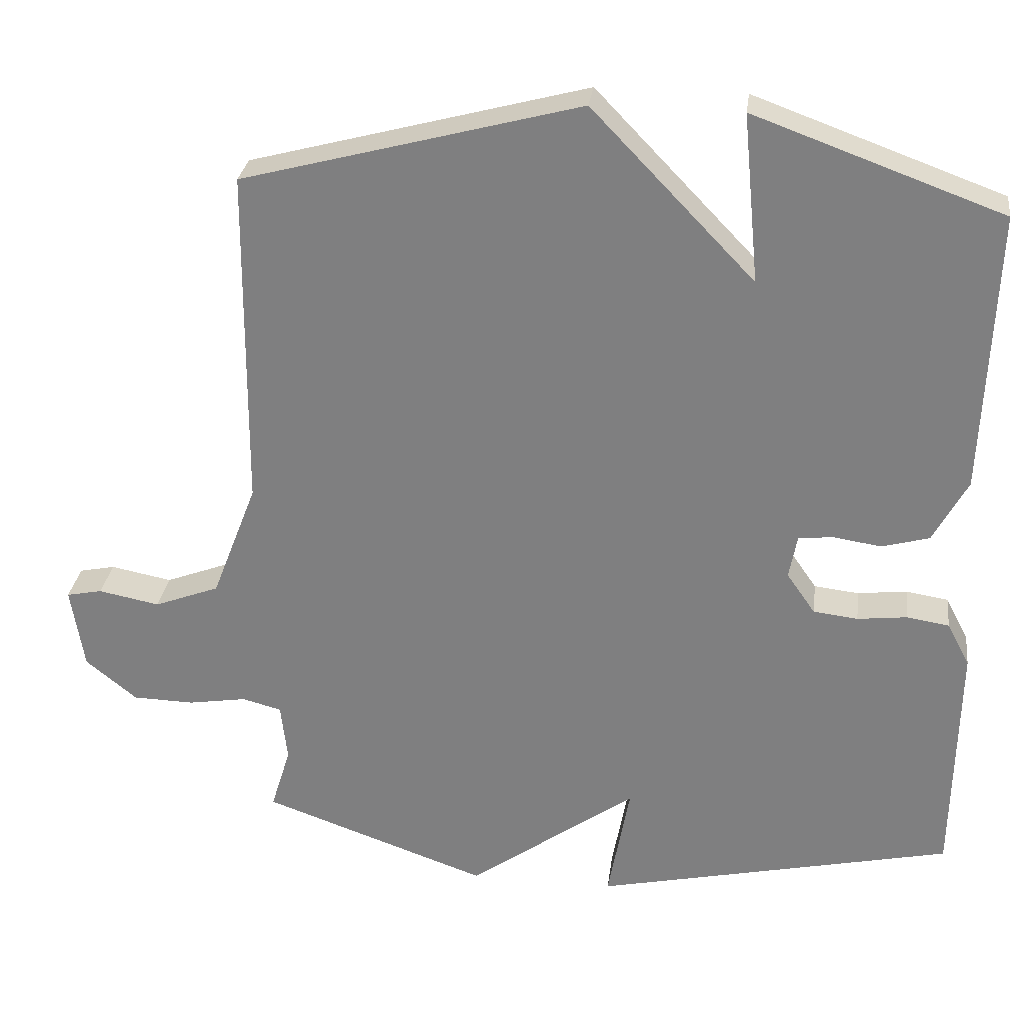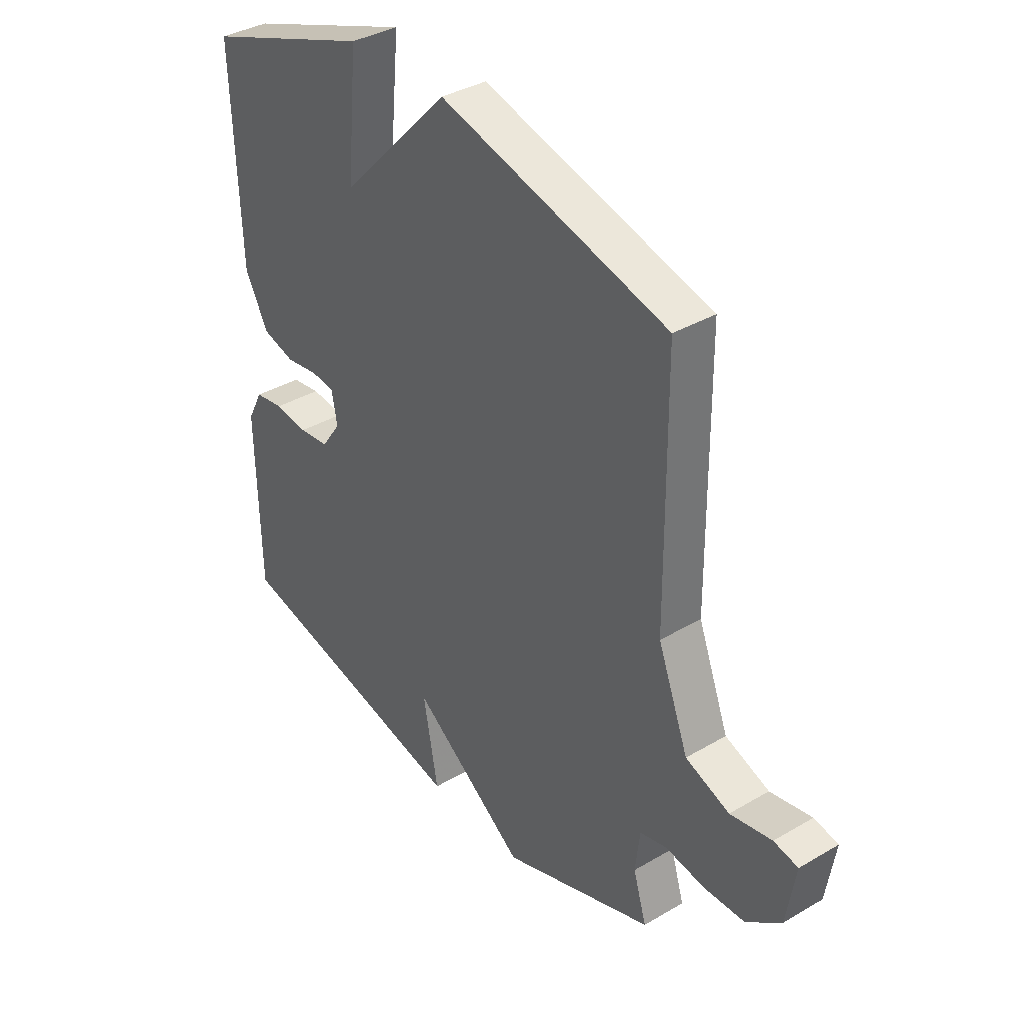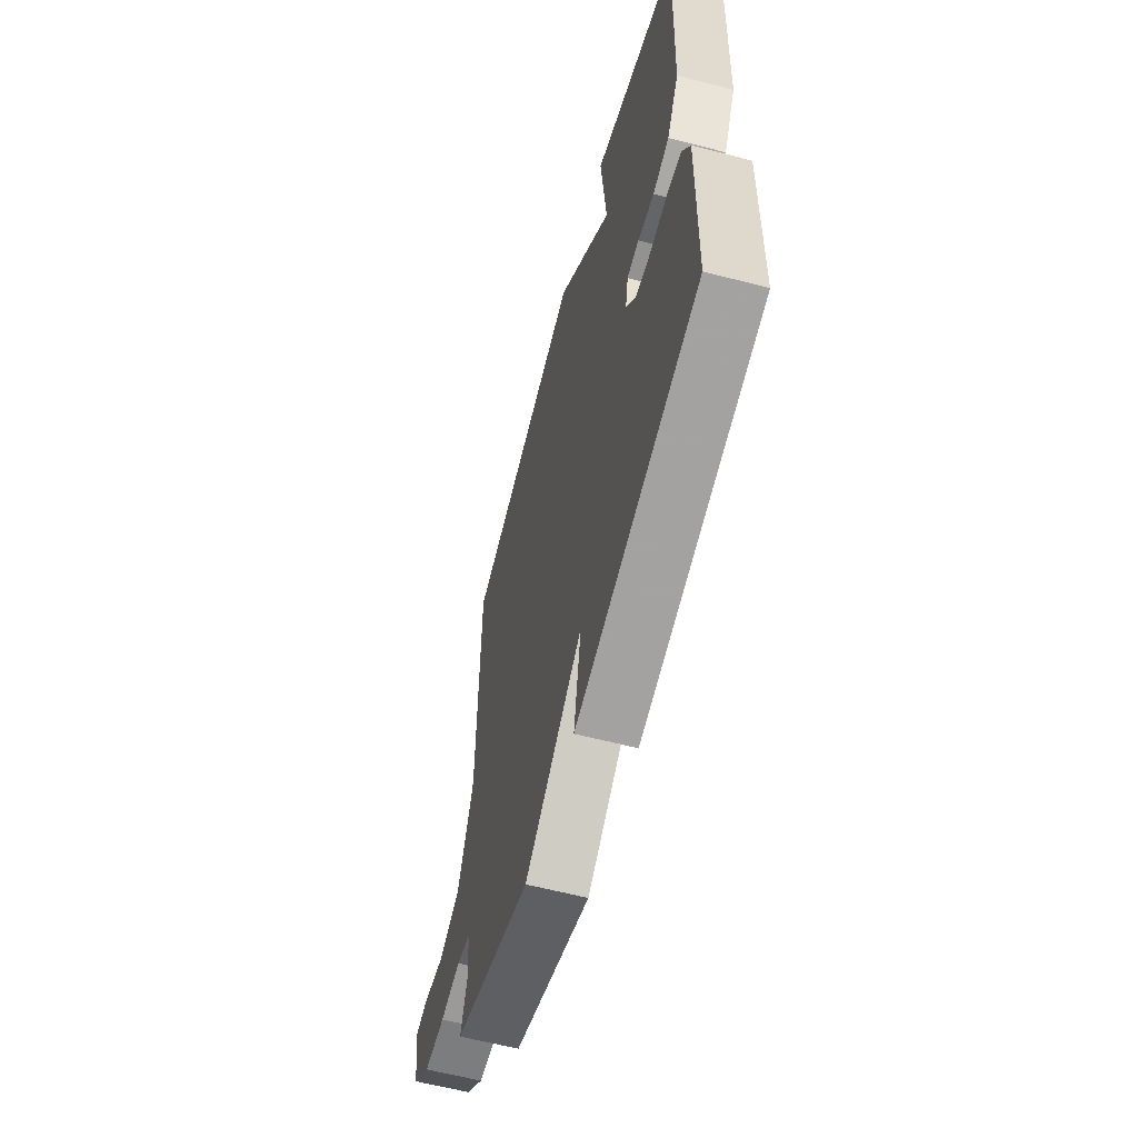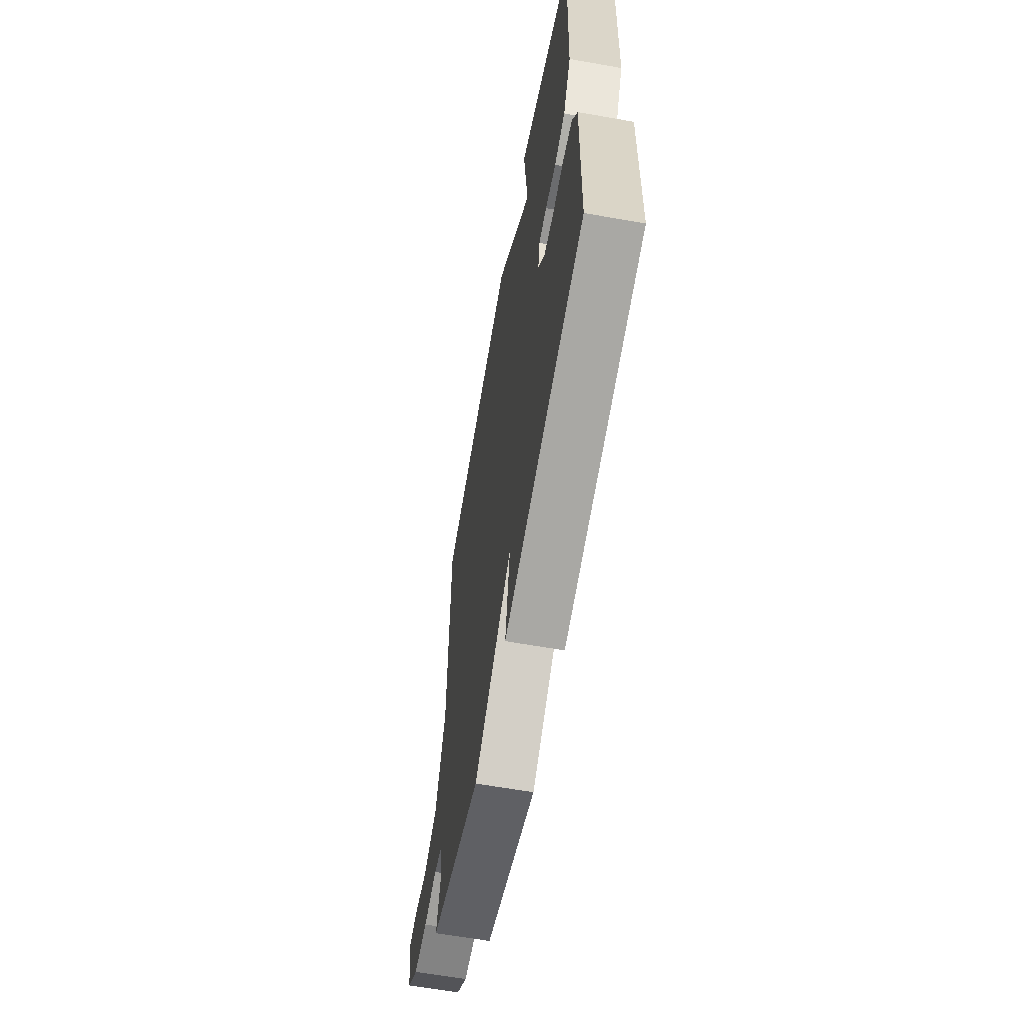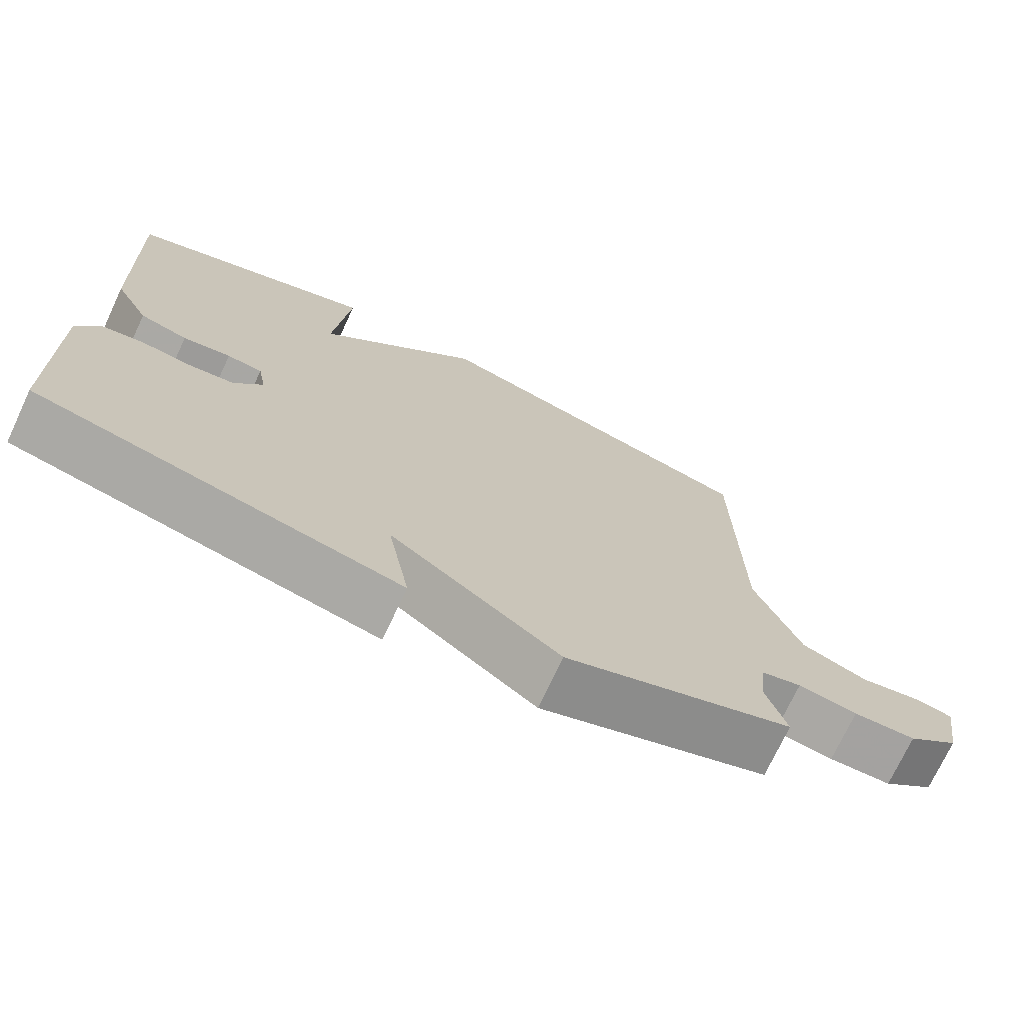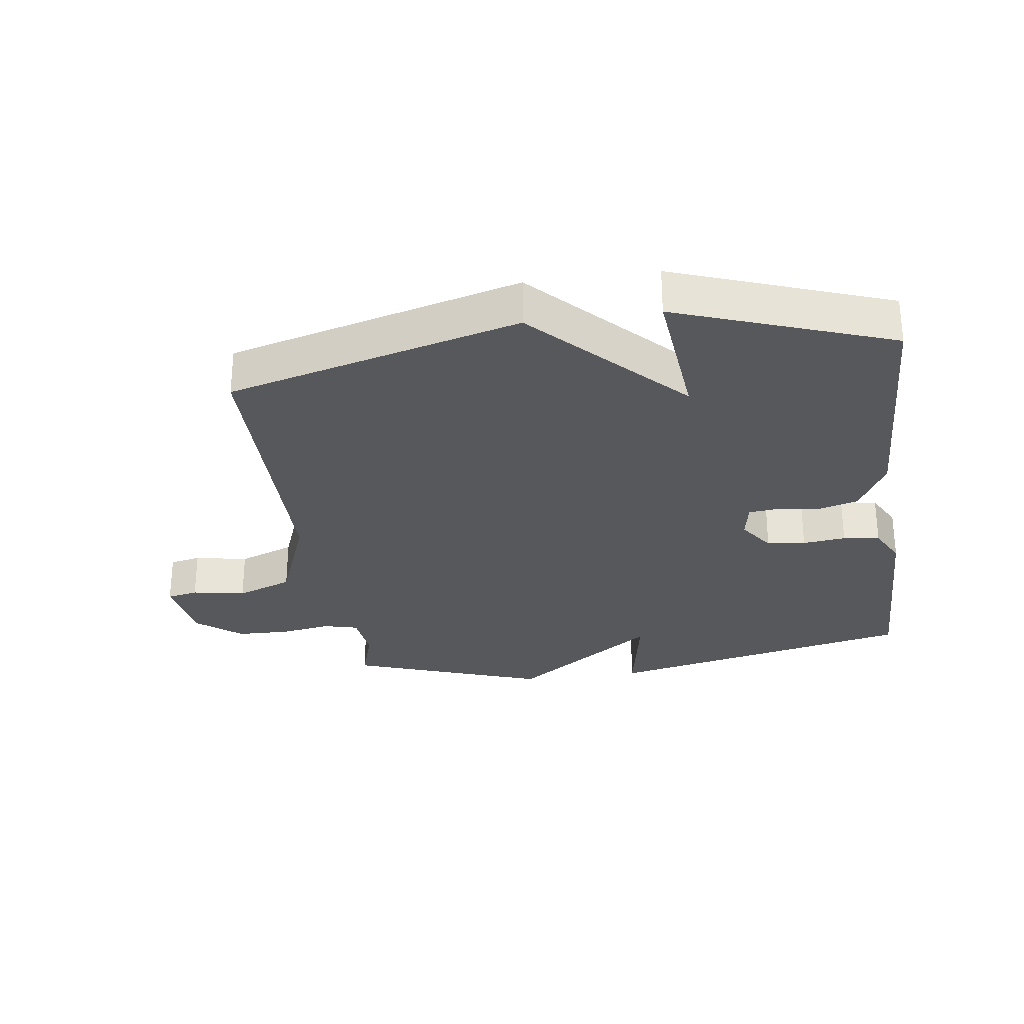
<metadata>
{"format":"obj","ext":"obj","renderer":"f3d","projection":"perspective","resolution":1024,"background":"white","views":[{"elev":29.1,"azim":7.4,"up":"+Z"},{"elev":36.7,"azim":-127.3,"up":"+Z"},{"elev":-60.3,"azim":75.0,"up":"+Z"},{"elev":-62.4,"azim":79.8,"up":"+Z"},{"elev":-73.1,"azim":154.9,"up":"+Z"},{"elev":-28.8,"azim":8.0,"up":"+Y"}]}
</metadata>
<code>
v 0.5 0.07 -0.5
v 0.009 0.07 -0.609
v 0.039 0.07 -0.444
v -0.191 0.07 -0.609
v -0.5 0.07 -0.5
v -0.473 0.07 -0.412
v -0.482 0.07 -0.332
v -0.536 0.07 -0.318
v -0.616 0.07 -0.331
v -0.7 0.07 -0.329
v -0.77 0.07 -0.272
v -0.788 0.07 -0.158
v -0.739 0.07 -0.148
v -0.655 0.07 -0.164
v -0.566 0.07 -0.13
v -0.504 0.07 0.031
v -0.5 0.07 0.5
v -0.039 0.07 0.623
v 0.183 0.07 0.392
v 0.161 0.07 0.623
v 0.5 0.07 0.5
v 0.485 0.07 0.114
v 0.438 0.07 0.027
v 0.373 0.07 0.009
v 0.308 0.07 0.019
v 0.26 0.07 0.014
v 0.249 0.07 -0.046
v 0.288 0.07 -0.102
v 0.349 0.07 -0.109
v 0.417 0.07 -0.101
v 0.475 0.07 -0.11
v 0.506 0.07 -0.169
v 0.5 0 -0.5
v 0.009 0 -0.609
v 0.039 0 -0.444
v -0.191 0 -0.609
v -0.5 0 -0.5
v -0.473 0 -0.412
v -0.482 0 -0.332
v -0.536 0 -0.318
v -0.616 0 -0.331
v -0.7 0 -0.329
v -0.77 0 -0.272
v -0.788 0 -0.158
v -0.739 0 -0.148
v -0.655 0 -0.164
v -0.566 0 -0.13
v -0.504 0 0.031
v -0.5 0 0.5
v -0.039 0 0.623
v 0.183 0 0.392
v 0.161 0 0.623
v 0.5 0 0.5
v 0.485 0 0.114
v 0.438 0 0.027
v 0.373 0 0.009
v 0.308 0 0.019
v 0.26 0 0.014
v 0.249 0 -0.046
v 0.288 0 -0.102
v 0.349 0 -0.109
v 0.417 0 -0.101
v 0.475 0 -0.11
v 0.506 0 -0.169
f 1 2 3
f 32 1 3
f 31 32 3
f 30 31 3
f 29 30 3
f 4 5 6
f 3 4 6
f 29 3 6
f 28 29 6
f 27 28 6 7
f 26 27 7 8
f 23 24 25
f 22 23 25
f 21 22 25
f 20 21 25
f 19 20 25
f 19 25 26
f 18 19 26
f 17 18 26
f 16 17 26
f 26 8 9
f 16 26 9
f 15 16 9
f 12 13 14
f 11 12 14
f 10 11 14
f 9 10 14
f 9 14 15
f 35 34 33
f 35 33 64
f 35 64 63
f 35 63 62
f 35 62 61
f 38 37 36
f 38 36 35
f 38 35 61
f 38 61 60
f 39 38 60 59
f 40 39 59 58
f 57 56 55
f 57 55 54
f 57 54 53
f 57 53 52
f 57 52 51
f 58 57 51
f 58 51 50
f 58 50 49
f 58 49 48
f 41 40 58
f 41 58 48
f 41 48 47
f 46 45 44
f 46 44 43
f 46 43 42
f 46 42 41
f 47 46 41
f 1 33 34 2
f 2 34 35 3
f 3 35 36 4
f 4 36 37 5
f 5 37 38 6
f 6 38 39 7
f 7 39 40 8
f 8 40 41 9
f 9 41 42 10
f 10 42 43 11
f 11 43 44 12
f 12 44 45 13
f 13 45 46 14
f 14 46 47 15
f 15 47 48 16
f 16 48 49 17
f 17 49 50 18
f 18 50 51 19
f 19 51 52 20
f 20 52 53 21
f 21 53 54 22
f 22 54 55 23
f 23 55 56 24
f 24 56 57 25
f 25 57 58 26
f 26 58 59 27
f 27 59 60 28
f 28 60 61 29
f 29 61 62 30
f 30 62 63 31
f 31 63 64 32
f 32 64 33 1

</code>
